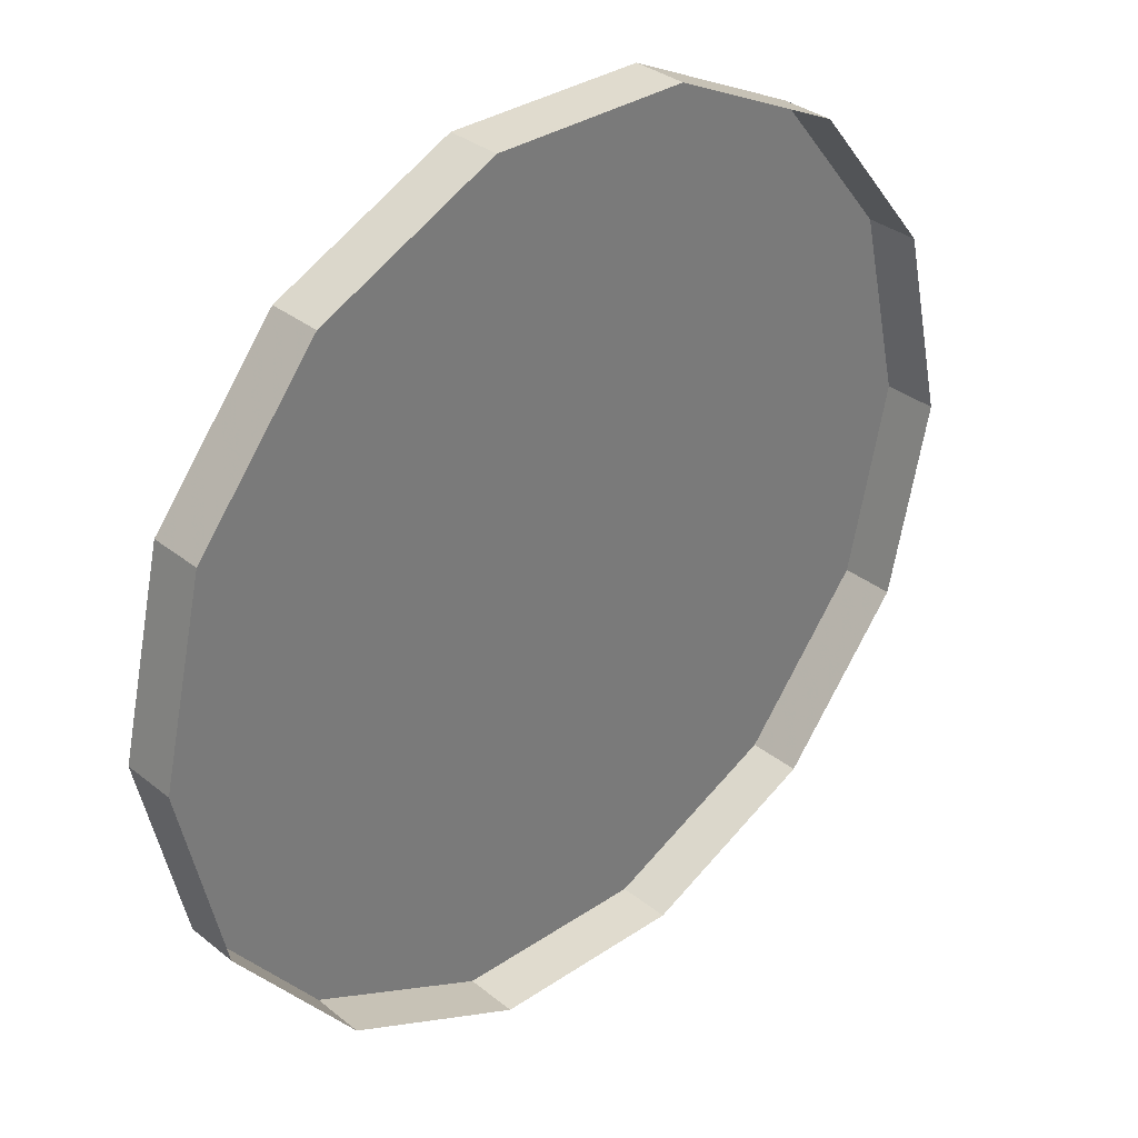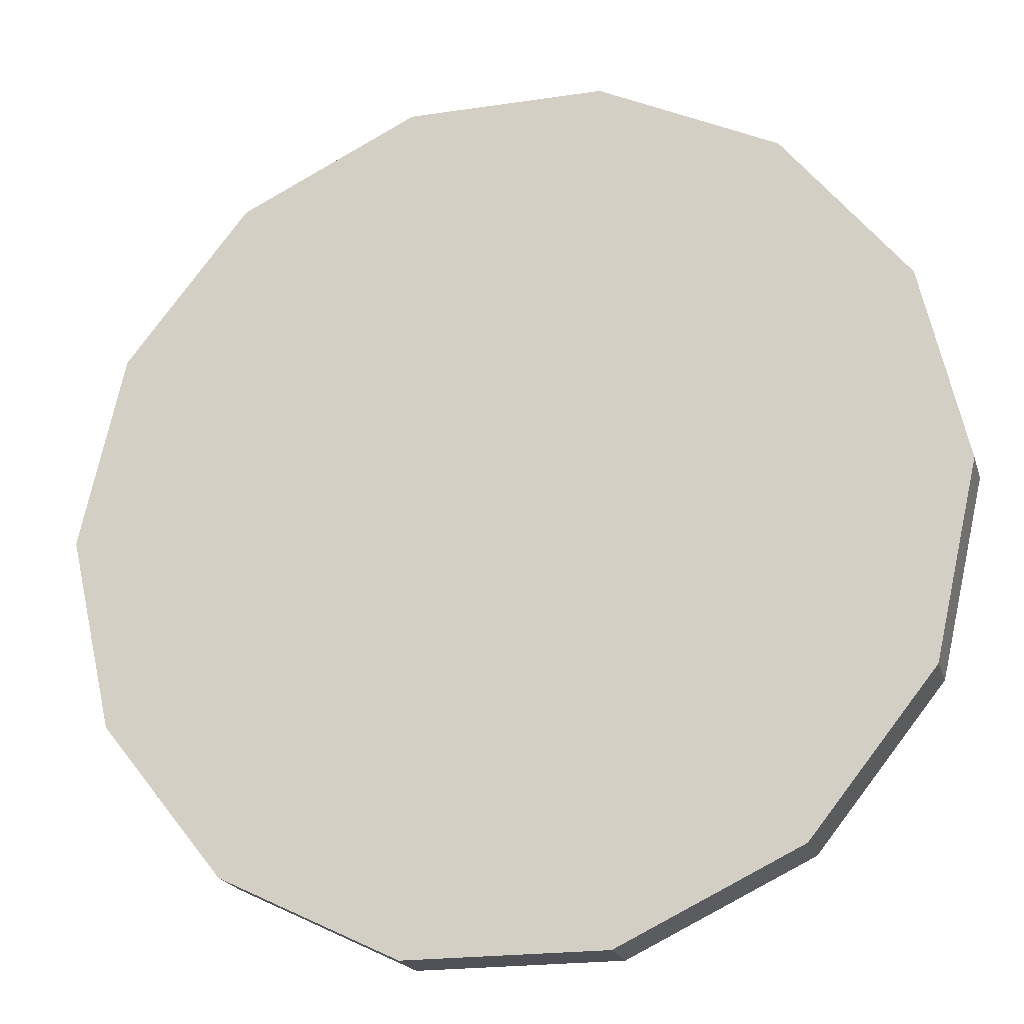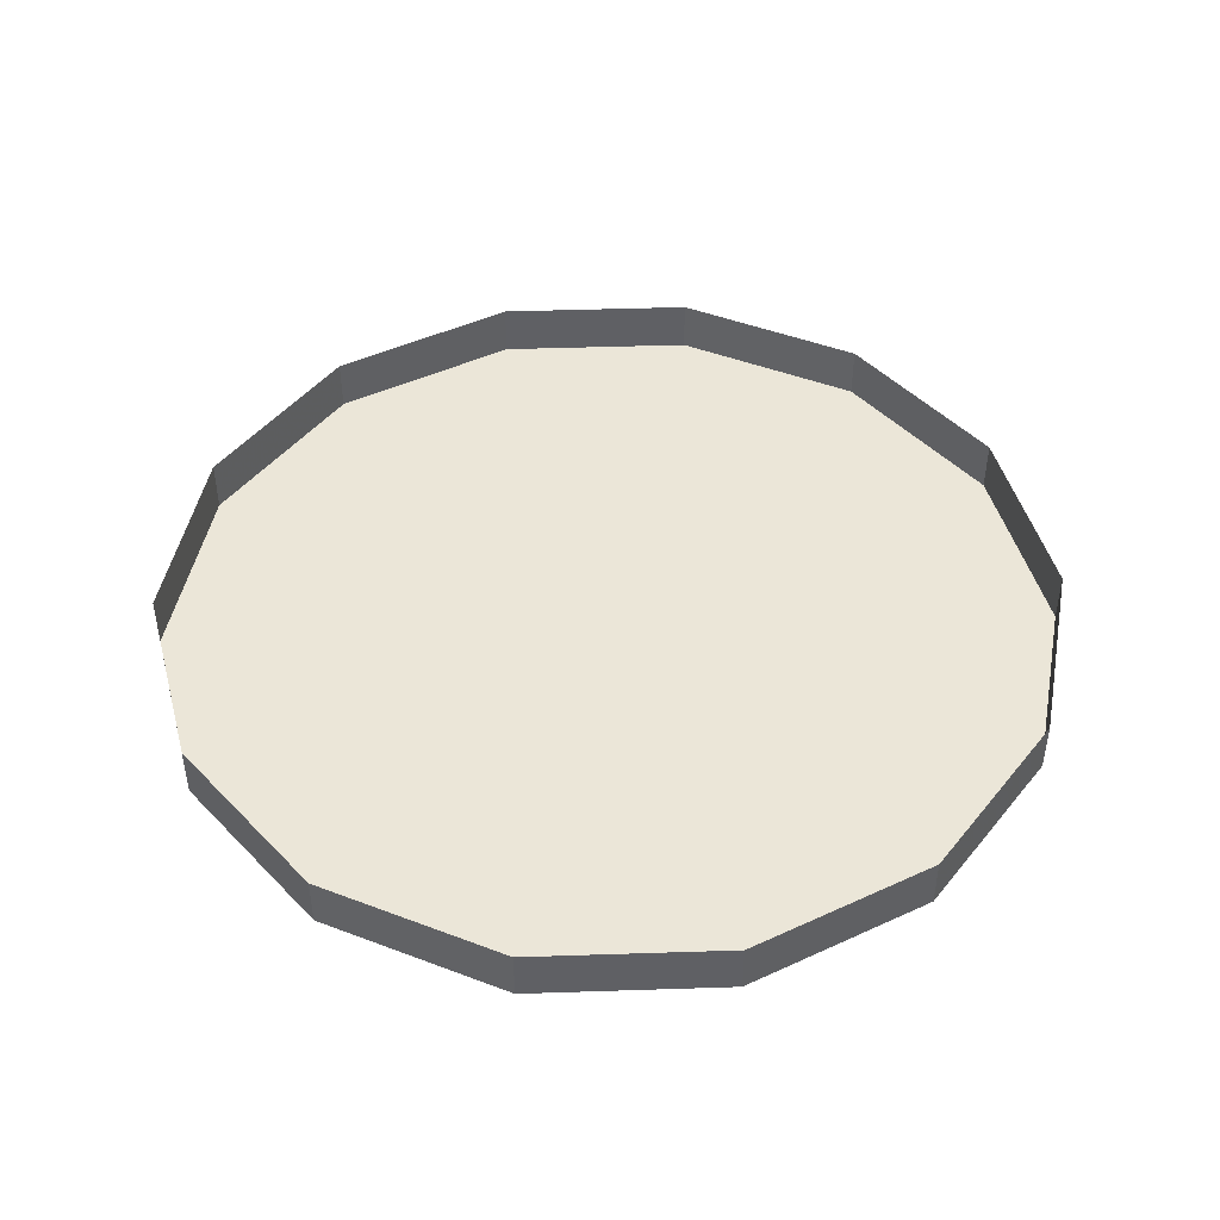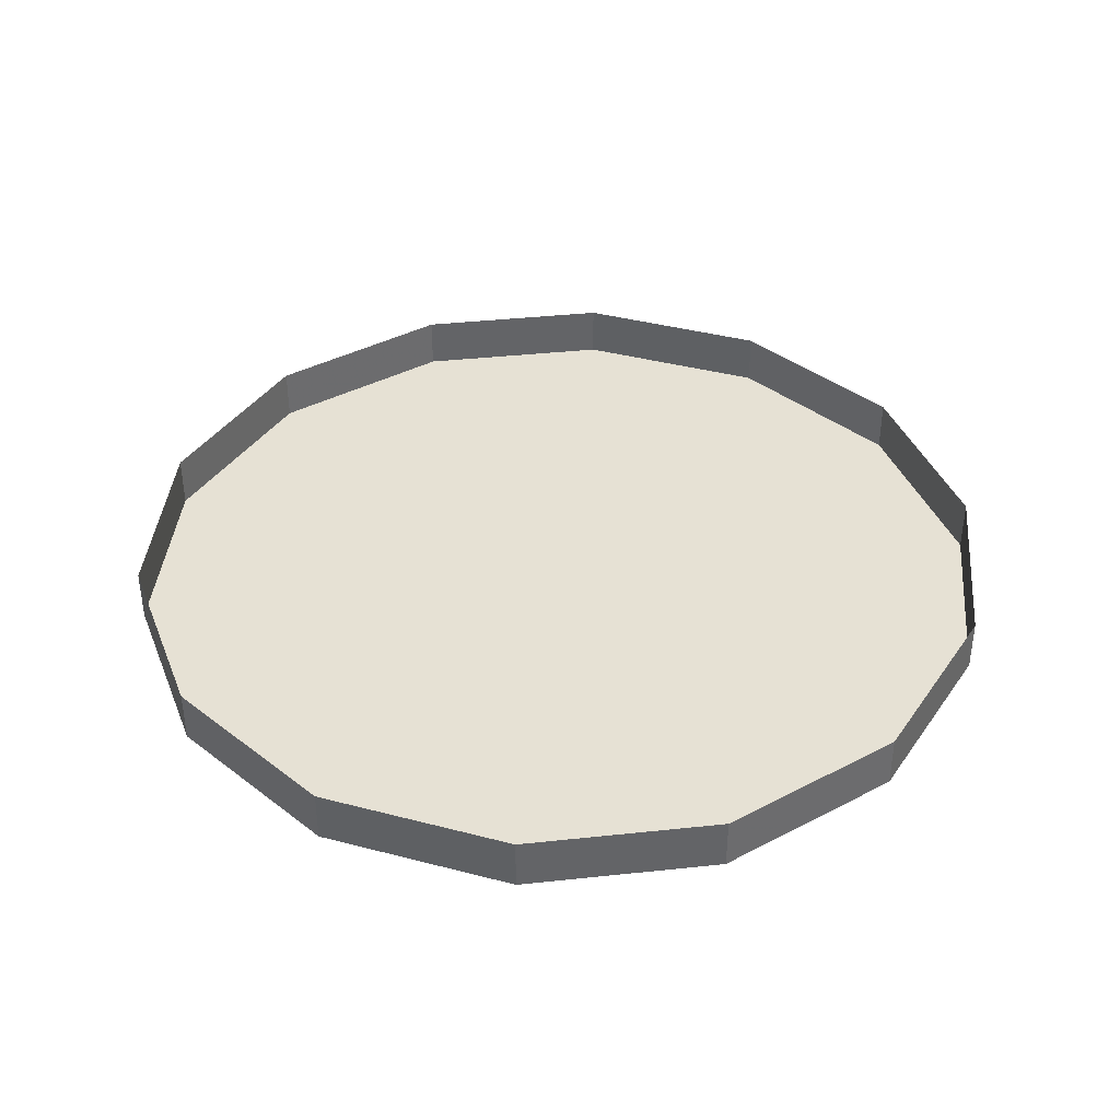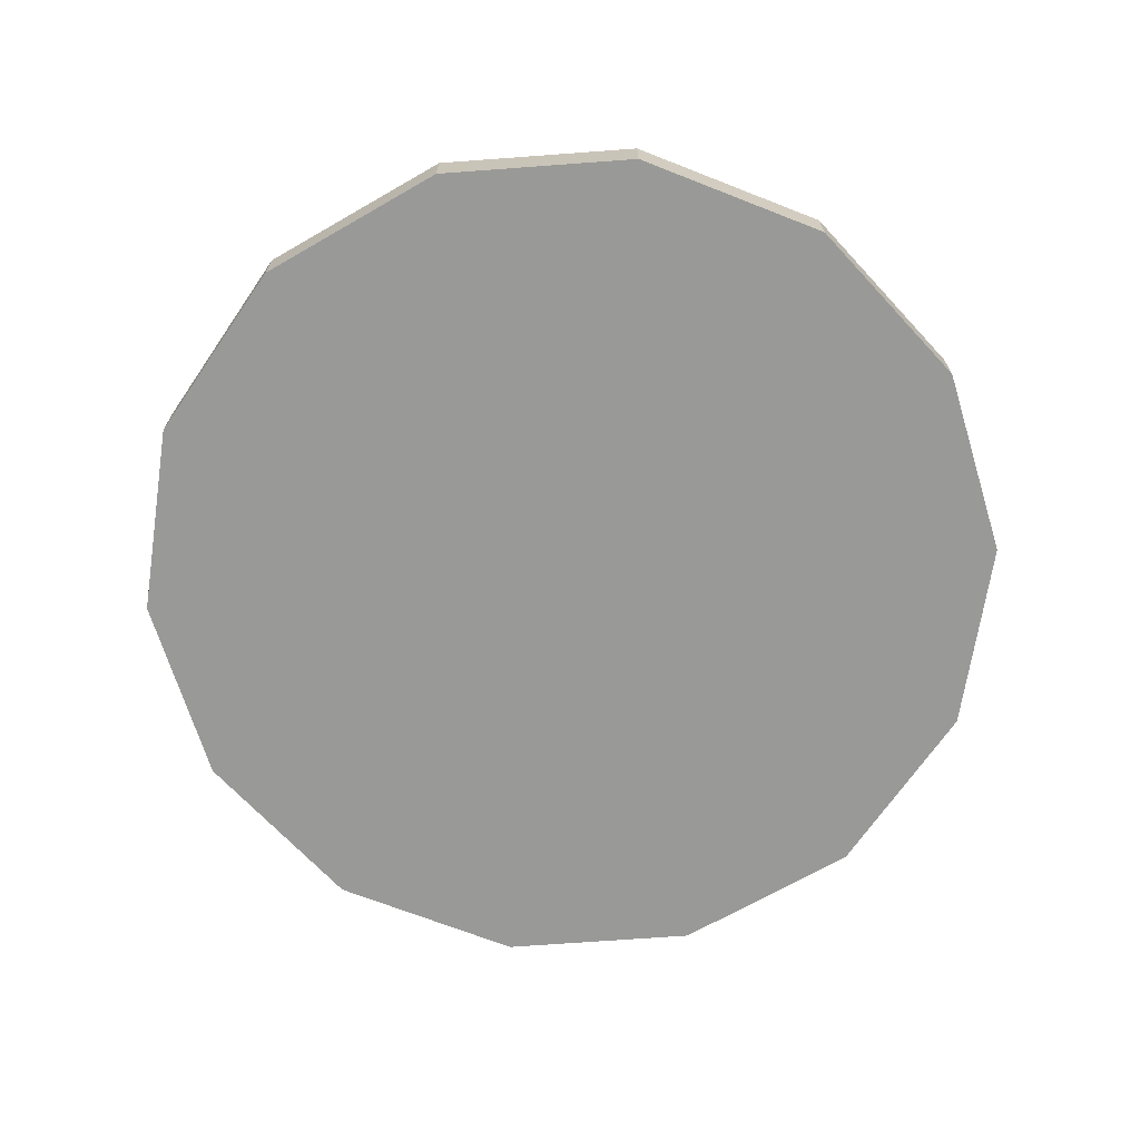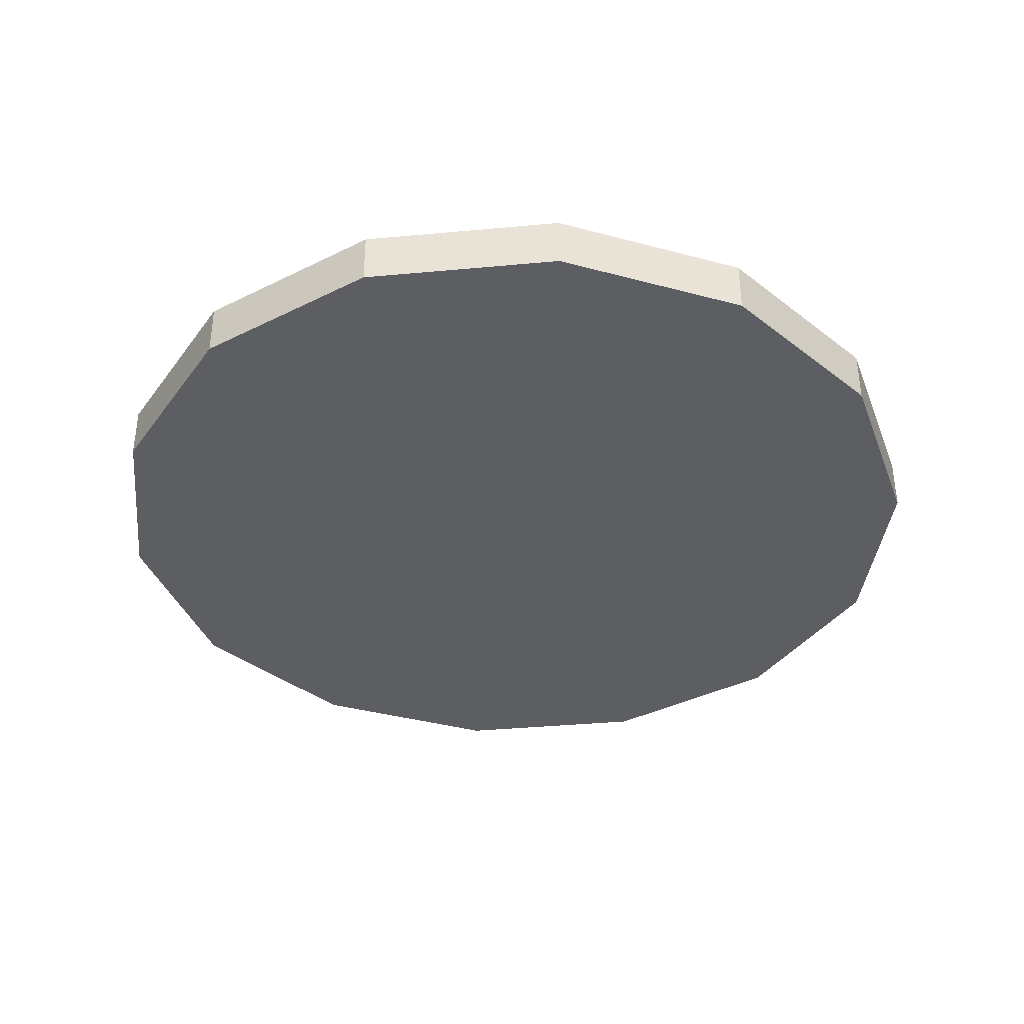
<metadata>
{"format":"obj","ext":"obj","renderer":"f3d","projection":"perspective","resolution":1024,"background":"white","views":[{"elev":33.4,"azim":137.4,"up":"+Z"},{"elev":-20.5,"azim":15.3,"up":"+Z"},{"elev":46.1,"azim":-79.3,"up":"+Y"},{"elev":39.3,"azim":172.4,"up":"+Y"},{"elev":-68.8,"azim":132.8,"up":"+Y"},{"elev":-37.8,"azim":-70.4,"up":"+Y"}]}
</metadata>
<code>
v  9e-06 0.06757 -6e-06
v  0.1658 0.06757 -0.07986
v  0.1841 0.06757 -6e-06
v  0.1148 0.06757 -0.1439
v  0.04096 0.06757 -0.1794
v  -0.04095 0.06757 -0.1794
v  -0.1147 0.06757 -0.1439
v  -0.1658 0.06757 -0.07986
v  -0.184 0.06757 -6e-06
v  -0.1658 0.06757 0.07985
v  -0.1147 0.06757 0.1439
v  -0.04095 0.06757 0.1794
v  0.04096 0.06757 0.1794
v  0.1148 0.06757 0.1439
v  0.1658 0.06757 0.07985
v  0.1658 0.08985 -0.07986
v  0.1841 0.08985 -6e-06
v  0.1148 0.08985 -0.1439
v  0.04096 0.08985 -0.1794
v  -0.04095 0.08985 -0.1794
v  -0.1147 0.08985 -0.1439
v  -0.1658 0.08985 -0.07986
v  -0.184 0.08985 -6e-06
v  -0.1658 0.08985 0.07985
v  -0.1147 0.08985 0.1439
v  -0.04095 0.08985 0.1794
v  0.04096 0.08985 0.1794
v  0.1148 0.08985 0.1439
v  0.1658 0.08985 0.07985
g Object01
f 1 2 3
f 1 4 2
f 1 5 4
f 1 6 5
f 1 7 6
f 1 8 7
f 1 9 8
f 1 10 9
f 1 11 10
f 1 12 11
f 1 13 12
f 1 14 13
f 1 15 14
f 1 3 15
f 3 16 17
f 3 2 16
f 2 18 16
f 2 4 18
f 4 19 18
f 4 5 19
f 5 20 19
f 5 6 20
f 6 21 20
f 6 7 21
f 7 22 21
f 7 8 22
f 8 23 22
f 8 9 23
f 9 24 23
f 9 10 24
f 10 25 24
f 10 11 25
f 11 26 25
f 11 12 26
f 12 27 26
f 12 13 27
f 13 28 27
f 13 14 28
f 14 29 28
f 14 15 29
f 15 17 29
f 15 3 17
g

</code>
